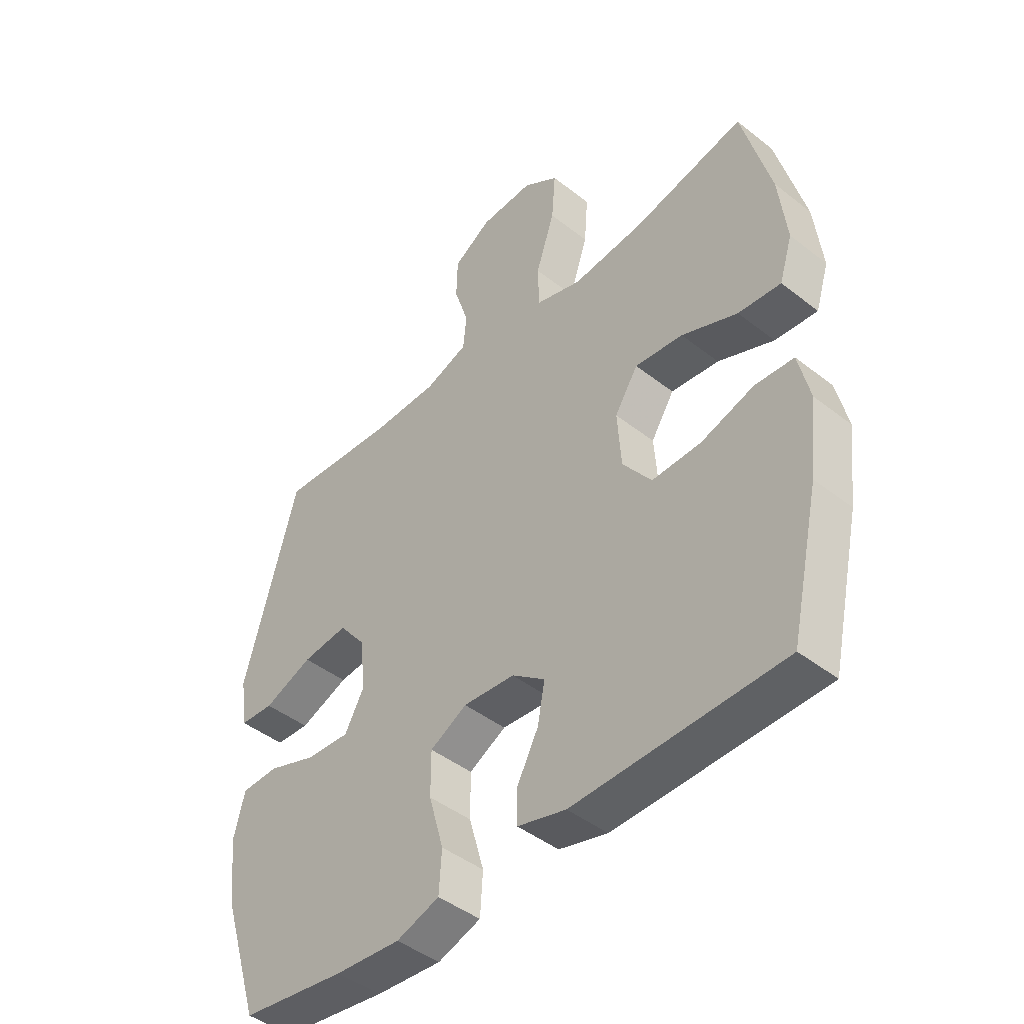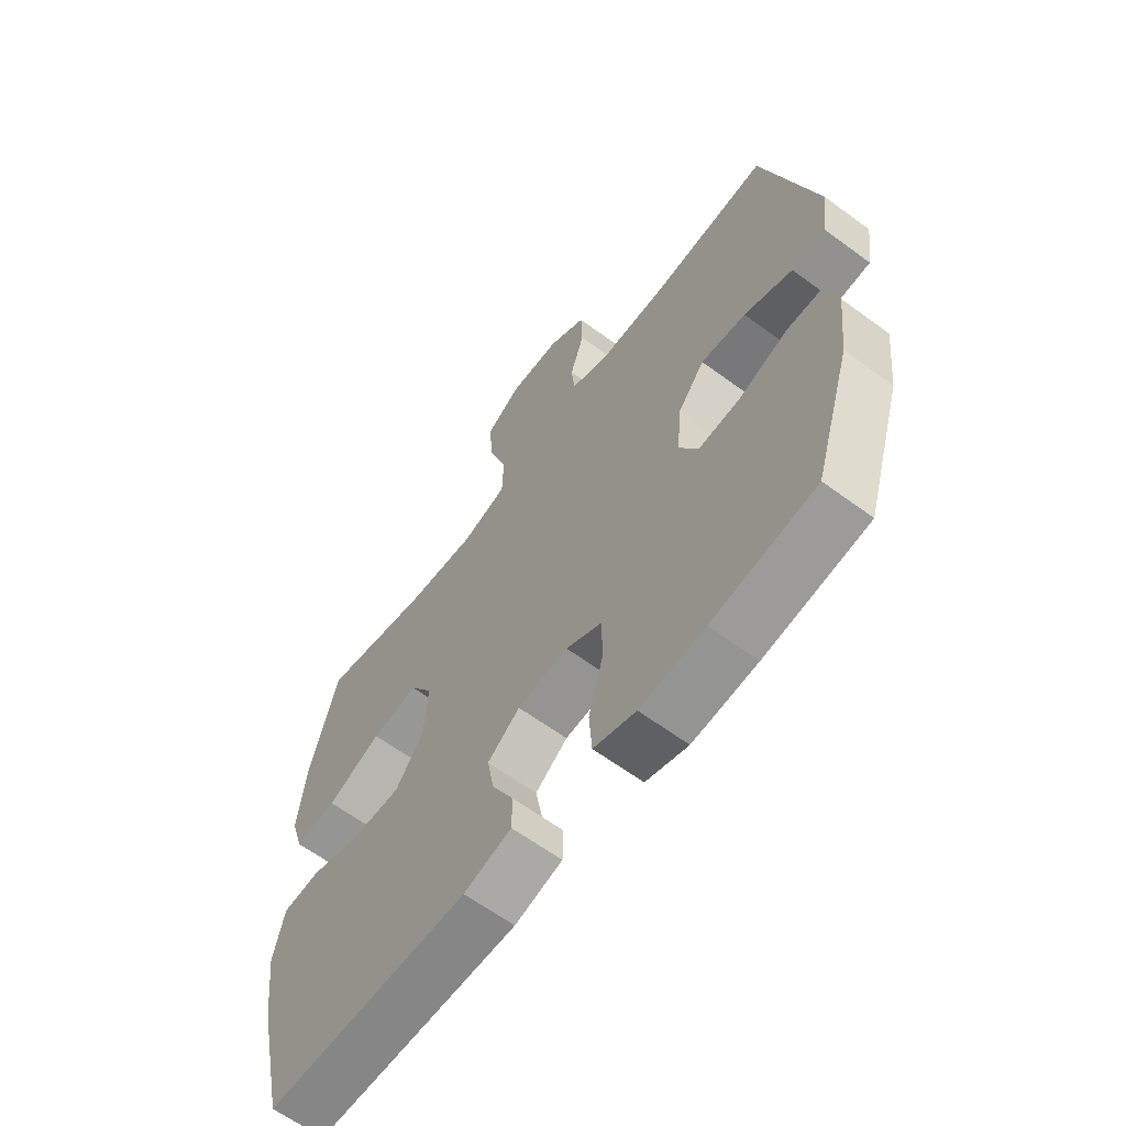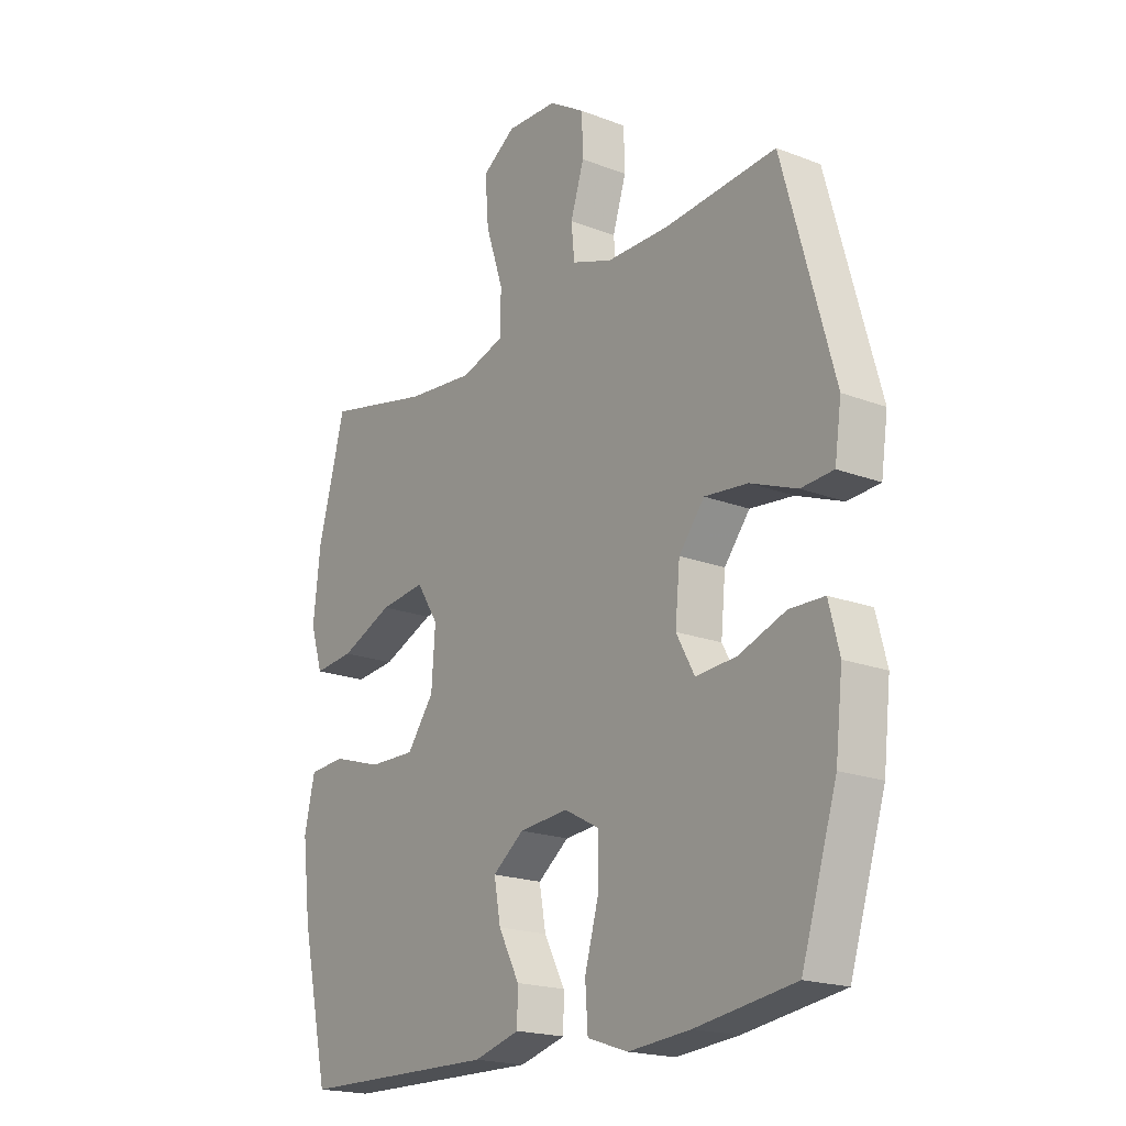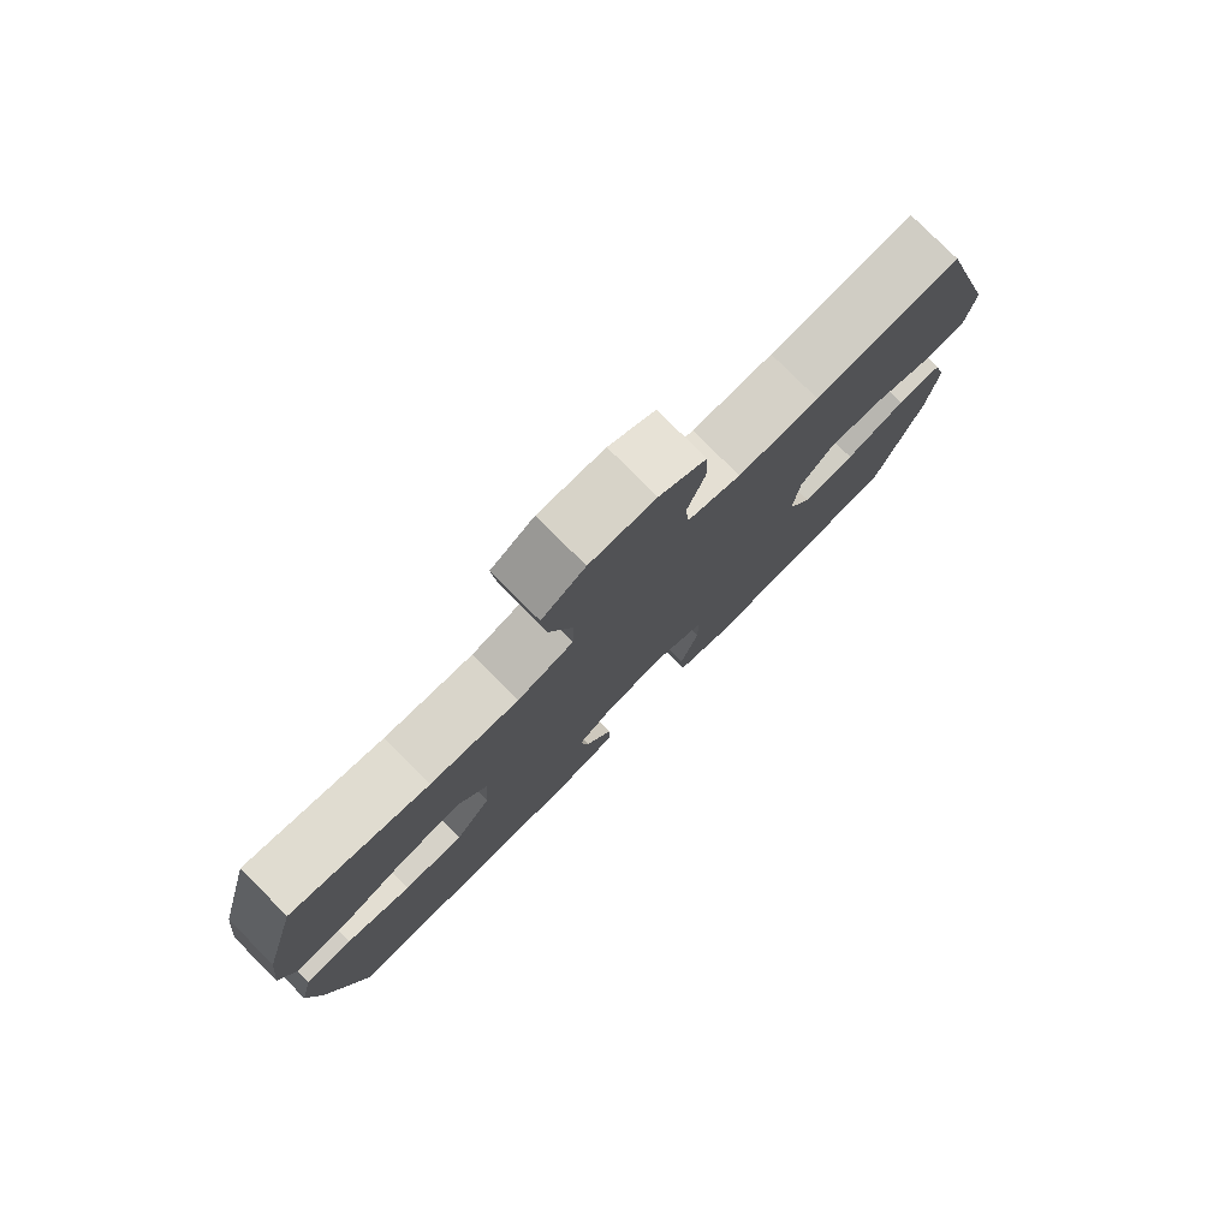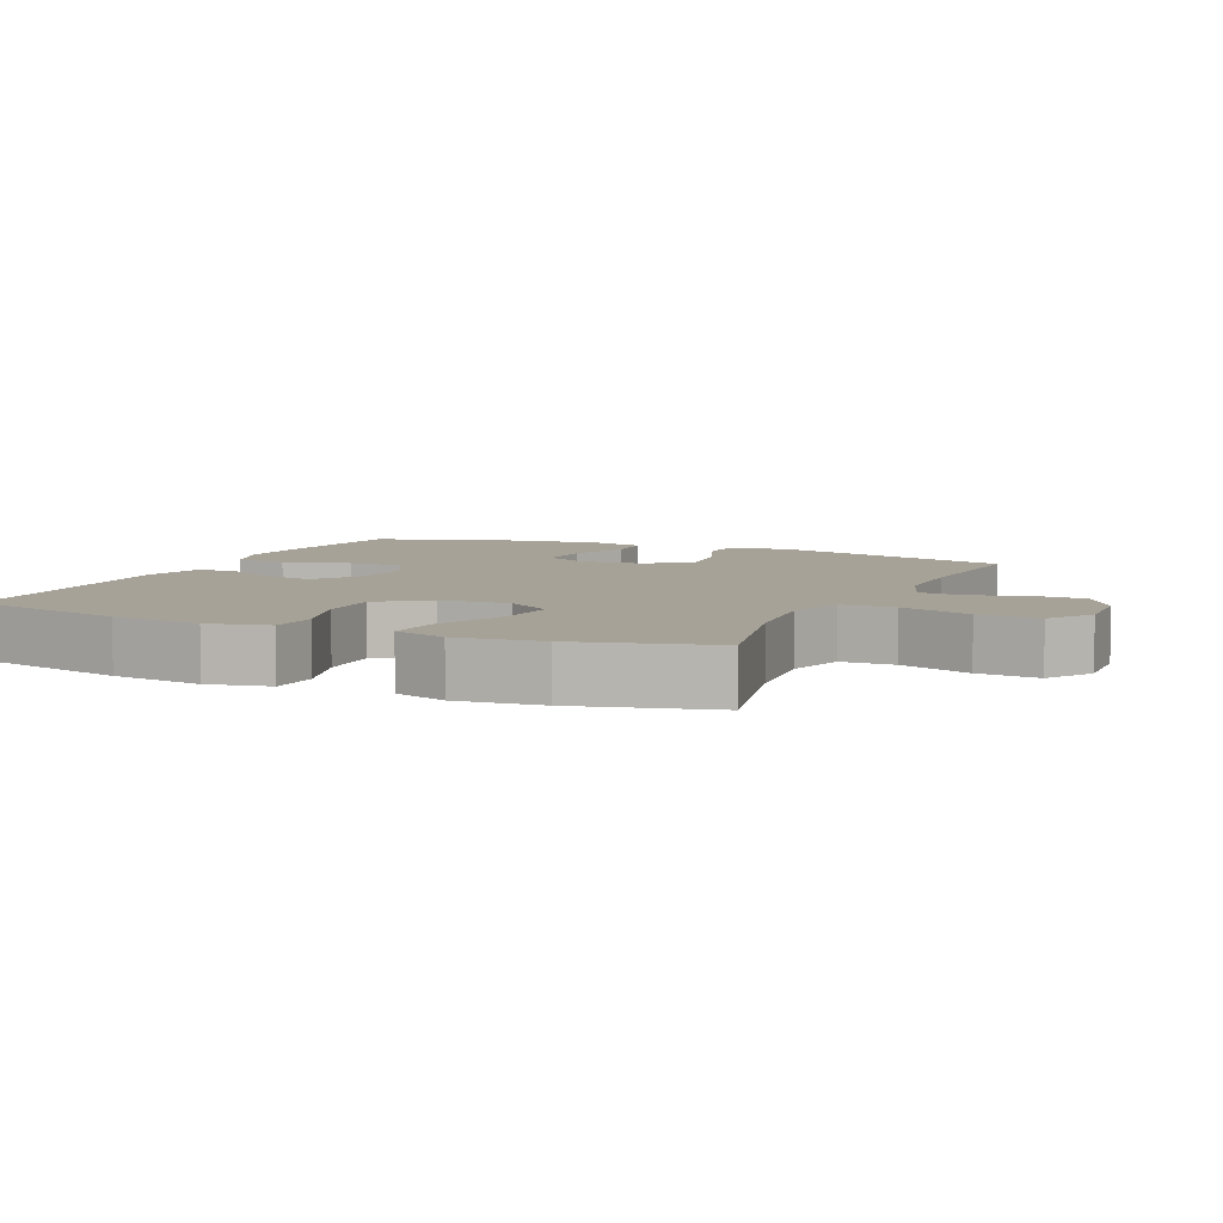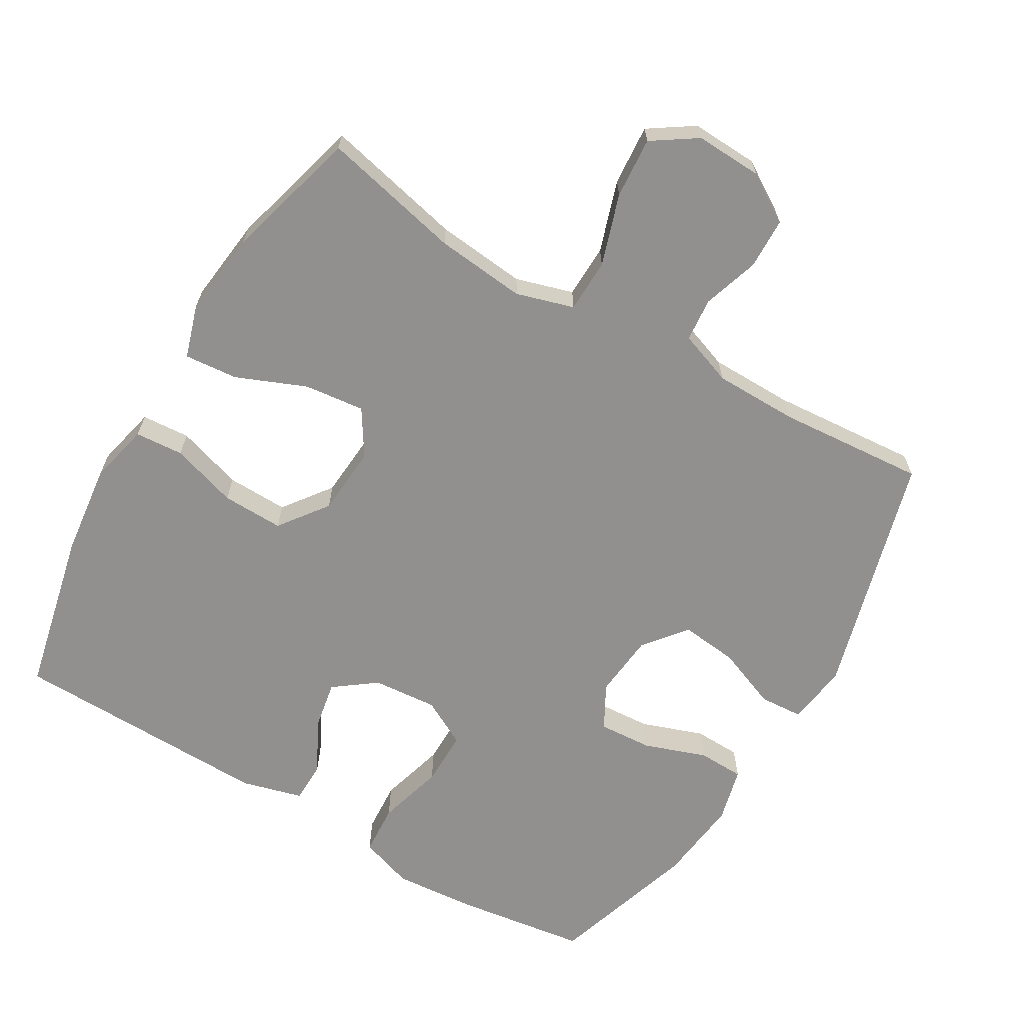
<metadata>
{"format":"obj","ext":"obj","renderer":"f3d","projection":"perspective","resolution":1024,"background":"white","views":[{"elev":-44.7,"azim":-132.3,"up":"+Z"},{"elev":-62.9,"azim":53.3,"up":"+Z"},{"elev":-19.5,"azim":54.3,"up":"+Z"},{"elev":79.2,"azim":-45.0,"up":"+Z"},{"elev":6.5,"azim":-65.7,"up":"+Y"},{"elev":-65.7,"azim":-30.6,"up":"+Y"}]}
</metadata>
<code>
v -0.5 0.07 -0.5
v -0.553 0.07 -0.264
v -0.569 0.07 -0.132
v -0.549 0.07 -0.044
v -0.479 0.07 -0.039
v -0.383 0.07 -0.069
v -0.294 0.07 -0.071
v -0.242 0.07 -0.001
v -0.235 0.07 0.099
v -0.277 0.07 0.165
v -0.364 0.07 0.155
v -0.465 0.07 0.113
v -0.542 0.07 0.106
v -0.566 0.07 0.182
v -0.552 0.07 0.305
v -0.5 0.07 0.5
v -0.298 0.07 0.454
v -0.168 0.07 0.441
v -0.085 0.07 0.466
v -0.083 0.07 0.543
v -0.117 0.07 0.646
v -0.124 0.07 0.734
v -0.06 0.07 0.777
v 0.037 0.07 0.773
v 0.106 0.07 0.73
v 0.108 0.07 0.656
v 0.082 0.07 0.575
v 0.088 0.07 0.512
v 0.166 0.07 0.484
v 0.286 0.07 0.483
v 0.5 0.07 0.5
v 0.597 0.07 0.148
v 0.584 0.07 0.06
v 0.522 0.07 0.056
v 0.433 0.07 0.091
v 0.35 0.07 0.1
v 0.301 0.07 0.039
v 0.292 0.07 -0.054
v 0.327 0.07 -0.118
v 0.405 0.07 -0.113
v 0.495 0.07 -0.081
v 0.562 0.07 -0.083
v 0.582 0.07 -0.162
v 0.568 0.07 -0.284
v 0.5 0.07 -0.5
v 0.31 0.07 -0.527
v 0.191 0.07 -0.537
v 0.113 0.07 -0.511
v 0.108 0.07 -0.437
v 0.135 0.07 -0.341
v 0.135 0.07 -0.261
v 0.068 0.07 -0.225
v -0.026 0.07 -0.233
v -0.086 0.07 -0.278
v -0.073 0.07 -0.348
v -0.033 0.07 -0.424
v -0.034 0.07 -0.483
v -0.122 0.07 -0.507
v -0.5 0 -0.5
v -0.553 0 -0.264
v -0.569 0 -0.132
v -0.549 0 -0.044
v -0.479 0 -0.039
v -0.383 0 -0.069
v -0.294 0 -0.071
v -0.242 0 -0.001
v -0.235 0 0.099
v -0.277 0 0.165
v -0.364 0 0.155
v -0.465 0 0.113
v -0.542 0 0.106
v -0.566 0 0.182
v -0.552 0 0.305
v -0.5 0 0.5
v -0.298 0 0.454
v -0.168 0 0.441
v -0.085 0 0.466
v -0.083 0 0.543
v -0.117 0 0.646
v -0.124 0 0.734
v -0.06 0 0.777
v 0.037 0 0.773
v 0.106 0 0.73
v 0.108 0 0.656
v 0.082 0 0.575
v 0.088 0 0.512
v 0.166 0 0.484
v 0.286 0 0.483
v 0.5 0 0.5
v 0.597 0 0.148
v 0.584 0 0.06
v 0.522 0 0.056
v 0.433 0 0.091
v 0.35 0 0.1
v 0.301 0 0.039
v 0.292 0 -0.054
v 0.327 0 -0.118
v 0.405 0 -0.113
v 0.495 0 -0.081
v 0.562 0 -0.083
v 0.582 0 -0.162
v 0.568 0 -0.284
v 0.5 0 -0.5
v 0.31 0 -0.527
v 0.191 0 -0.537
v 0.113 0 -0.511
v 0.108 0 -0.437
v 0.135 0 -0.341
v 0.135 0 -0.261
v 0.068 0 -0.225
v -0.026 0 -0.233
v -0.086 0 -0.278
v -0.073 0 -0.348
v -0.033 0 -0.424
v -0.034 0 -0.483
v -0.122 0 -0.507
f 4 5 6
f 3 4 6
f 2 3 6
f 1 2 6
f 58 1 6
f 57 58 6
f 56 57 6
f 55 56 6
f 54 55 6 7
f 53 54 7 8
f 52 53 8 9
f 51 52 9 10
f 48 49 50
f 47 48 50
f 46 47 50
f 45 46 50
f 44 45 50
f 43 44 50
f 42 43 50
f 41 42 50
f 40 41 50
f 39 40 50 51
f 38 39 51 10
f 33 34 35
f 32 33 35
f 31 32 35
f 30 31 35
f 29 30 35 36
f 28 29 36 37
f 25 26 27
f 24 25 27
f 23 24 27
f 22 23 27
f 21 22 27
f 20 21 27
f 19 20 27 28
f 37 38 10
f 28 37 10
f 19 28 10
f 18 19 10
f 15 16 17
f 14 15 17
f 13 14 17
f 12 13 17
f 11 12 17
f 10 11 17 18
f 64 63 62
f 64 62 61
f 64 61 60
f 64 60 59
f 64 59 116
f 64 116 115
f 64 115 114
f 64 114 113
f 65 64 113 112
f 66 65 112 111
f 67 66 111 110
f 68 67 110 109
f 108 107 106
f 108 106 105
f 108 105 104
f 108 104 103
f 108 103 102
f 108 102 101
f 108 101 100
f 108 100 99
f 108 99 98
f 109 108 98 97
f 68 109 97 96
f 93 92 91
f 93 91 90
f 93 90 89
f 93 89 88
f 94 93 88 87
f 95 94 87 86
f 85 84 83
f 85 83 82
f 85 82 81
f 85 81 80
f 85 80 79
f 85 79 78
f 86 85 78 77
f 68 96 95
f 68 95 86
f 68 86 77
f 68 77 76
f 75 74 73
f 75 73 72
f 75 72 71
f 75 71 70
f 75 70 69
f 76 75 69 68
f 1 59 60 2
f 2 60 61 3
f 3 61 62 4
f 4 62 63 5
f 5 63 64 6
f 6 64 65 7
f 7 65 66 8
f 8 66 67 9
f 9 67 68 10
f 10 68 69 11
f 11 69 70 12
f 12 70 71 13
f 13 71 72 14
f 14 72 73 15
f 15 73 74 16
f 16 74 75 17
f 17 75 76 18
f 18 76 77 19
f 19 77 78 20
f 20 78 79 21
f 21 79 80 22
f 22 80 81 23
f 23 81 82 24
f 24 82 83 25
f 25 83 84 26
f 26 84 85 27
f 27 85 86 28
f 28 86 87 29
f 29 87 88 30
f 30 88 89 31
f 31 89 90 32
f 32 90 91 33
f 33 91 92 34
f 34 92 93 35
f 35 93 94 36
f 36 94 95 37
f 37 95 96 38
f 38 96 97 39
f 39 97 98 40
f 40 98 99 41
f 41 99 100 42
f 42 100 101 43
f 43 101 102 44
f 44 102 103 45
f 45 103 104 46
f 46 104 105 47
f 47 105 106 48
f 48 106 107 49
f 49 107 108 50
f 50 108 109 51
f 51 109 110 52
f 52 110 111 53
f 53 111 112 54
f 54 112 113 55
f 55 113 114 56
f 56 114 115 57
f 57 115 116 58
f 58 116 59 1

</code>
